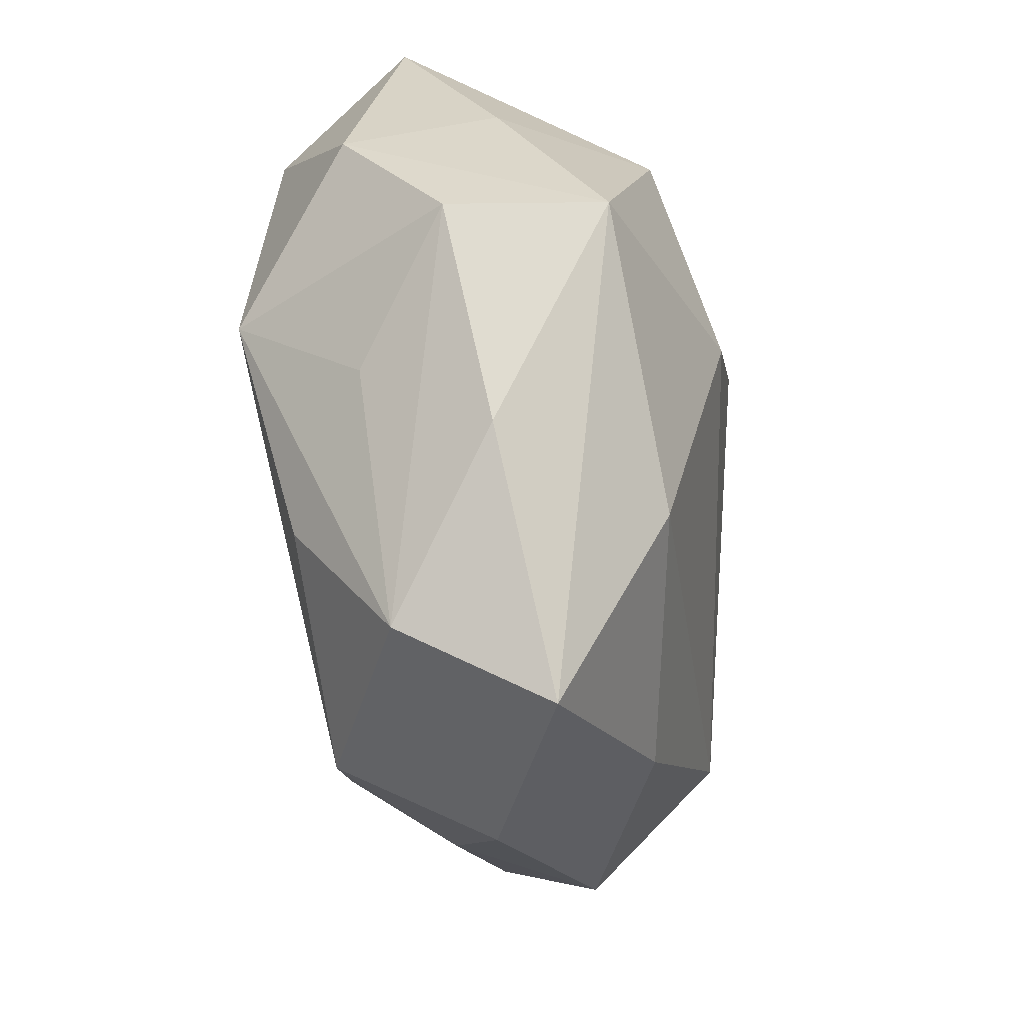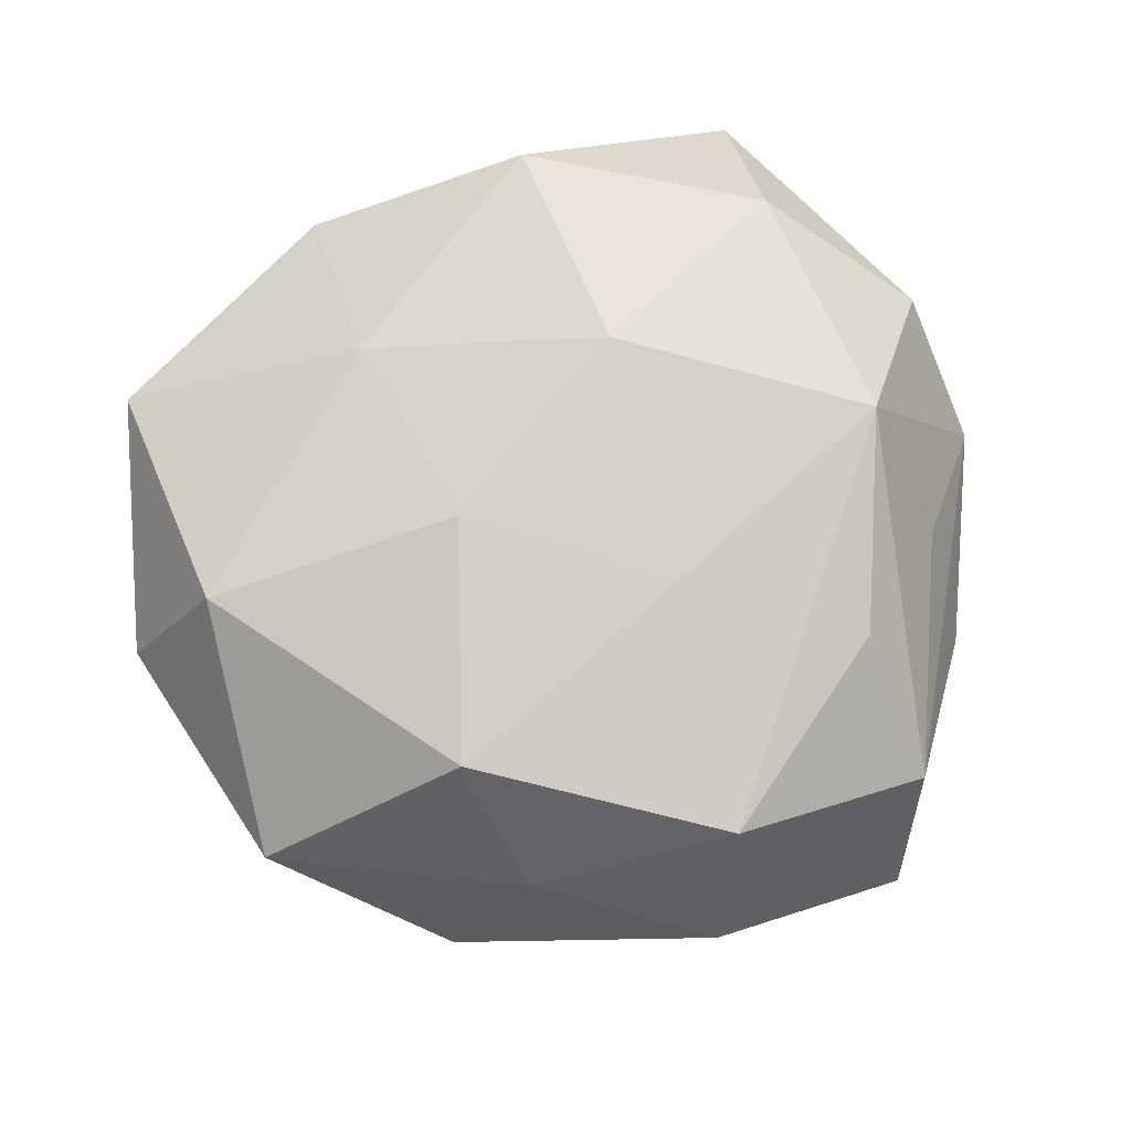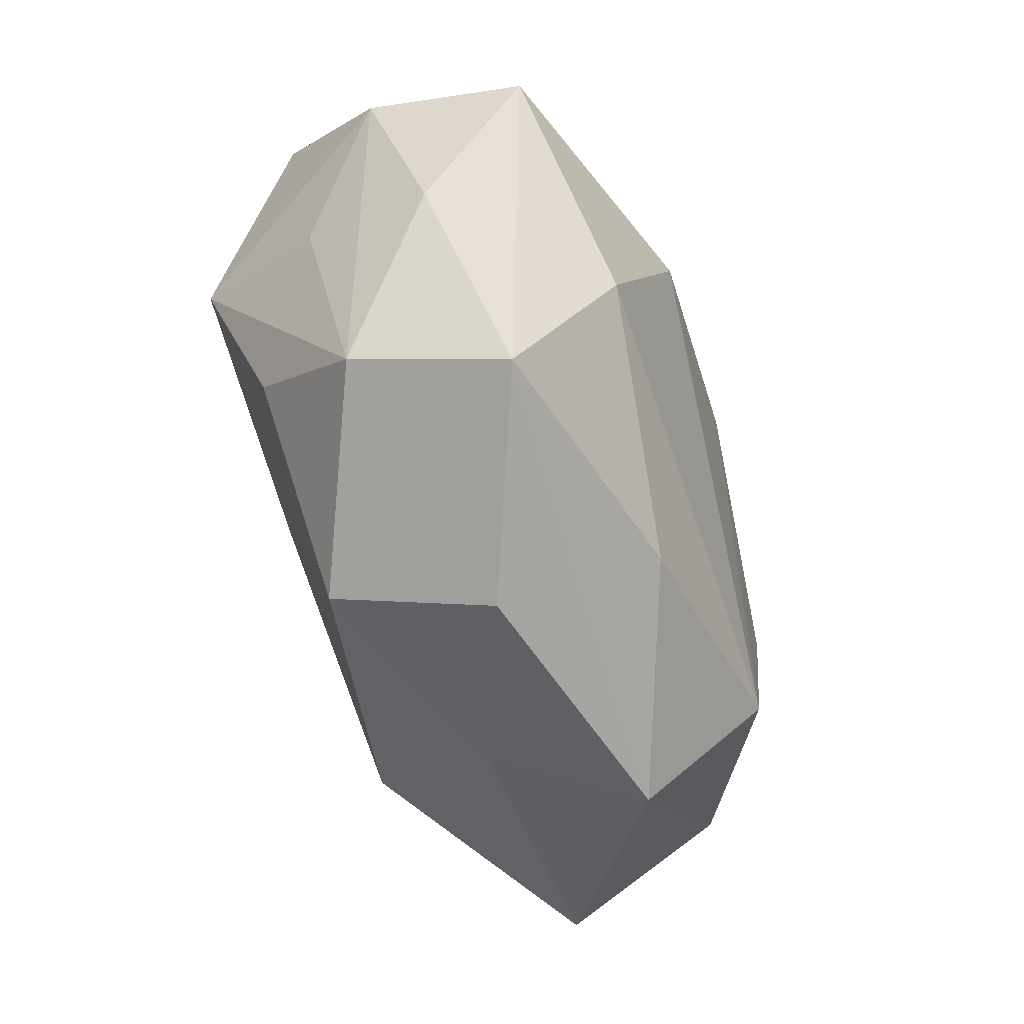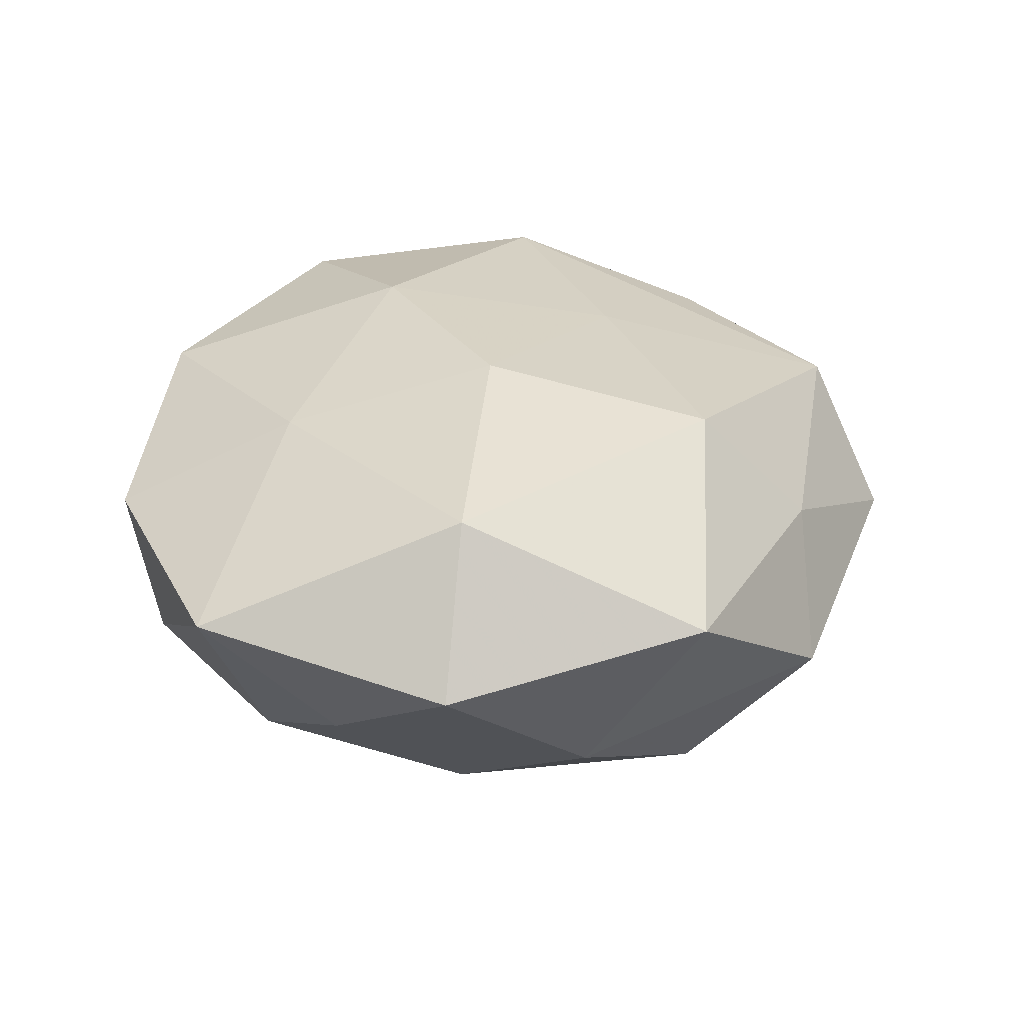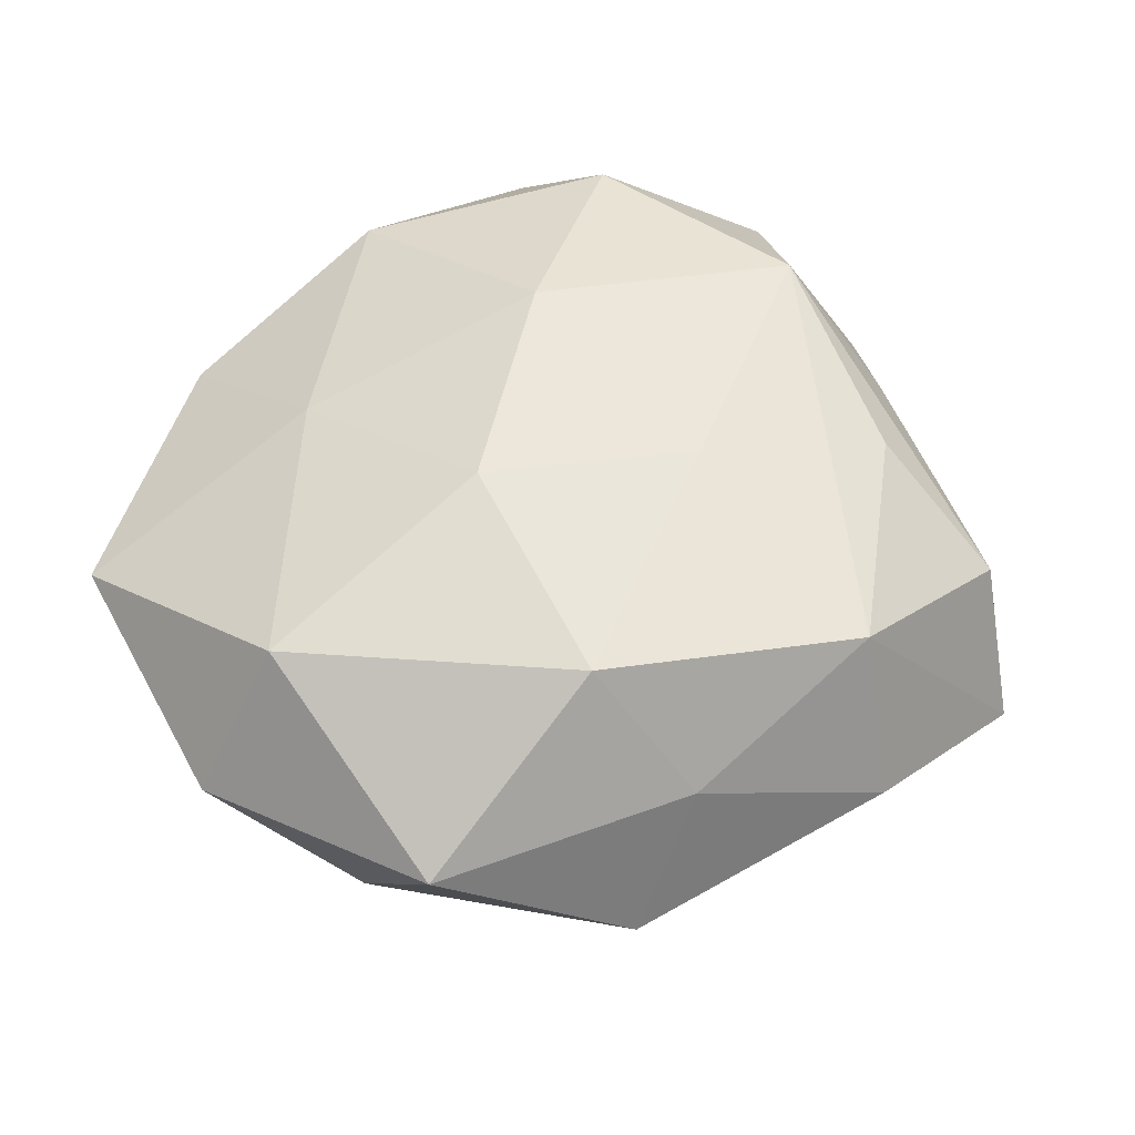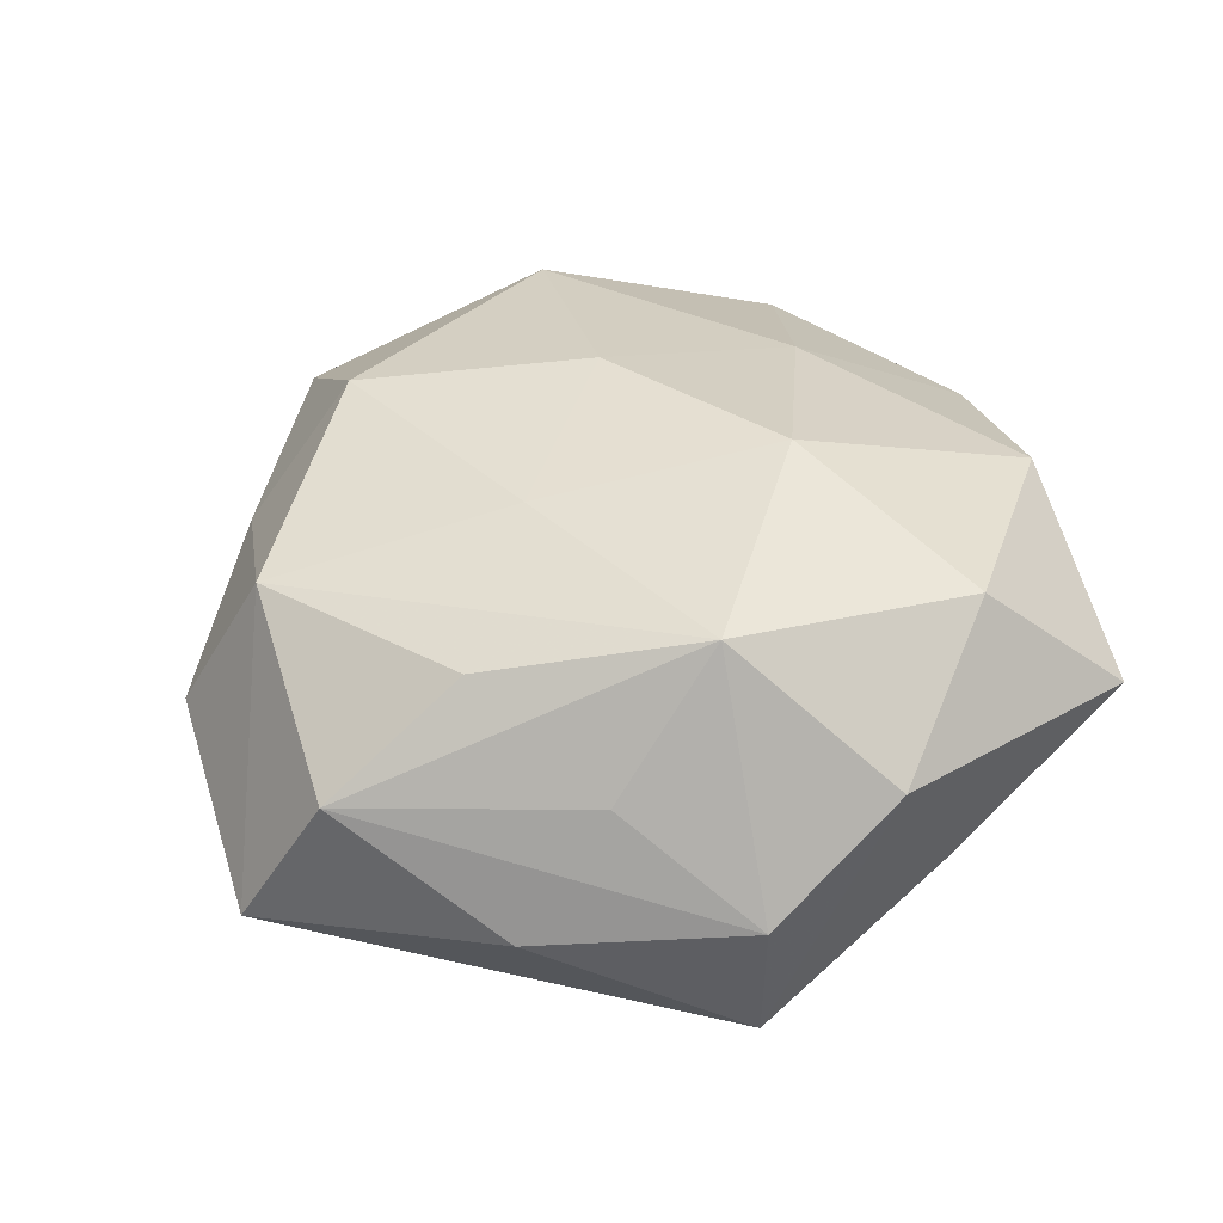
<metadata>
{"format":"obj","ext":"obj","renderer":"f3d","projection":"perspective","resolution":1024,"background":"white","views":[{"elev":-42.4,"azim":98.2,"up":"+Y"},{"elev":74.4,"azim":-21.2,"up":"+Z"},{"elev":-79.0,"azim":108.8,"up":"+Y"},{"elev":26.7,"azim":-90.5,"up":"+Z"},{"elev":52.8,"azim":-47.2,"up":"+Z"},{"elev":39.7,"azim":70.2,"up":"+Z"}]}
</metadata>
<code>
v 0.002749 -0.04725 0.02051
v -0.05248 -0.0268 0.007765
v 0.01016 0.01467 0.03026
v -0.04779 0.003928 0.02091
v 0.03657 0.02684 0.02452
v 0.02918 0.02738 -0.02356
v 0.02138 -0.0006093 -0.03086
v -0.0226 -0.04246 0.009839
v -0.02582 -0.02822 0.02502
v -0.05965 0.00601 0.001435
v -0.002457 -0.05617 0.001366
v -0.04935 0.03774 0.006983
v -0.04313 0.021 -0.01182
v -0.005941 -0.04404 -0.01788
v 0.0238 -0.05682 -0.009397
v -0.02324 0.04453 -0.007598
v -0.01879 0.02773 0.02166
v -0.003742 0.01954 -0.03106
v -0.0178 0.05133 0.009402
v 0.04203 -0.01885 0.01136
v -0.03403 -0.04344 -0.007151
v 0.02519 -0.03121 -0.02323
v 0.05459 -0.005334 -0.0003711
v 0.05101 -0.004087 -0.01968
v 0.02886 -0.04766 0.009046
v 0.001159 0.05066 -0.02113
v -0.05025 -0.01187 -0.01244
v 0.03926 0.04475 0.00834
v 0.02627 0.04172 -0.008804
v 0.04303 -0.03037 -0.004755
v -0.03301 0.004623 -0.02632
v 0.04555 0.02125 -0.005384
v -0.02498 0.03232 -0.02236
v -0.01539 0.0003368 0.02851
v 0.01035 0.04627 0.01982
v -0.03242 -0.02692 -0.02347
v 0.006778 -0.01657 0.02686
v 0.005924 0.04963 -0.0003431
v 0.03792 -0.004971 0.02796
v 0.05203 0.01116 0.01282
v 0.02708 -0.0303 0.0217
f 29 26 28
f 40 39 23
f 40 23 24
f 25 23 20
f 20 39 25
f 23 39 20
f 4 9 34
f 25 39 41
f 28 40 32
f 32 40 24
f 16 26 33
f 16 19 26
f 28 26 38
f 38 19 28
f 26 19 38
f 4 10 2
f 2 9 4
f 24 23 30
f 30 15 24
f 30 23 25
f 25 15 30
f 21 15 11
f 24 7 6
f 26 29 6
f 6 32 24
f 6 29 28
f 28 32 6
f 36 7 22
f 24 15 22
f 22 7 24
f 33 26 18
f 18 31 33
f 26 6 18
f 18 6 7
f 18 7 36
f 36 31 18
f 28 19 35
f 37 34 9
f 19 16 12
f 12 10 4
f 12 16 33
f 33 31 13
f 13 31 10
f 13 12 33
f 10 12 13
f 27 31 36
f 10 31 27
f 27 2 10
f 27 36 21
f 21 2 27
f 9 2 8
f 8 2 21
f 21 11 8
f 1 15 25
f 1 11 15
f 25 41 1
f 9 8 1
f 1 8 11
f 1 37 9
f 1 41 39
f 39 37 1
f 36 22 14
f 14 22 15
f 21 36 14
f 14 15 21
f 3 37 39
f 34 37 3
f 5 3 39
f 35 3 5
f 28 35 5
f 5 40 28
f 39 40 5
f 17 3 35
f 17 12 4
f 4 34 17
f 34 3 17
f 17 35 19
f 19 12 17

</code>
